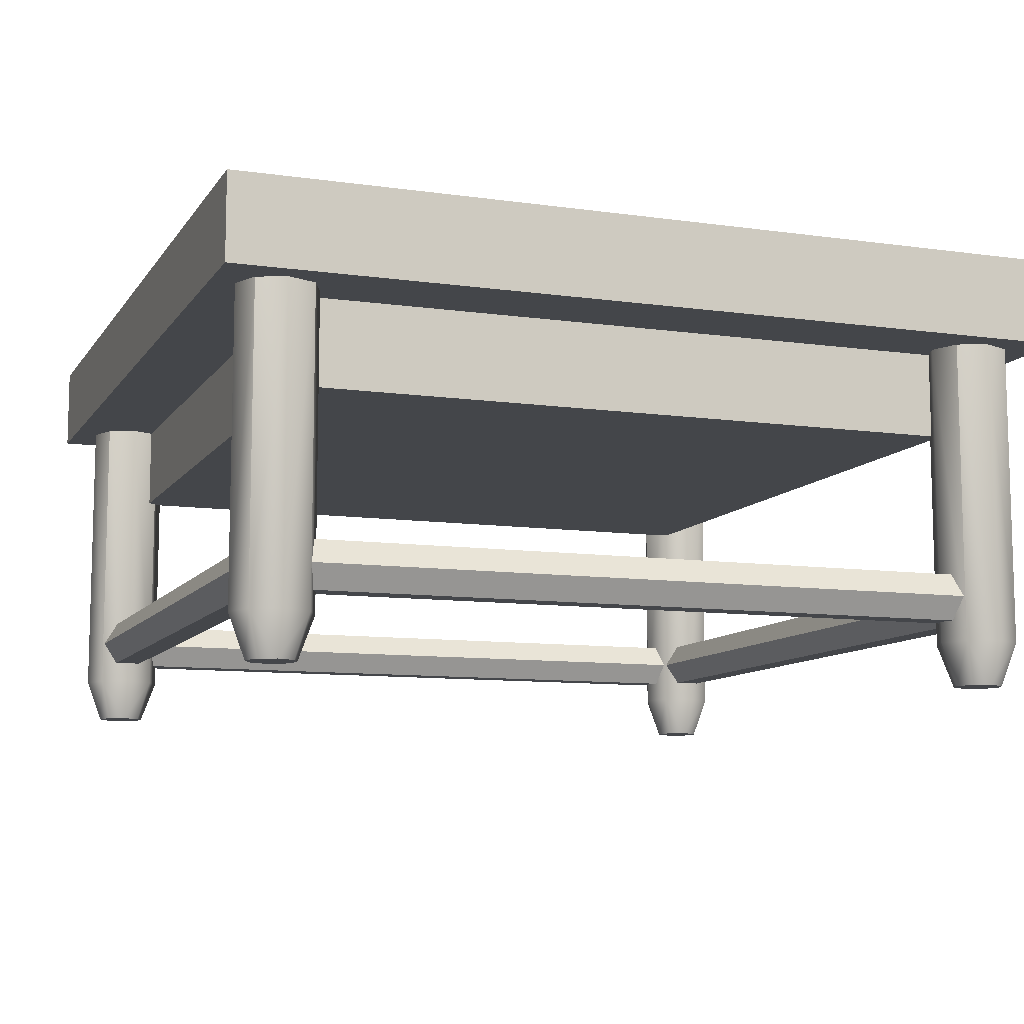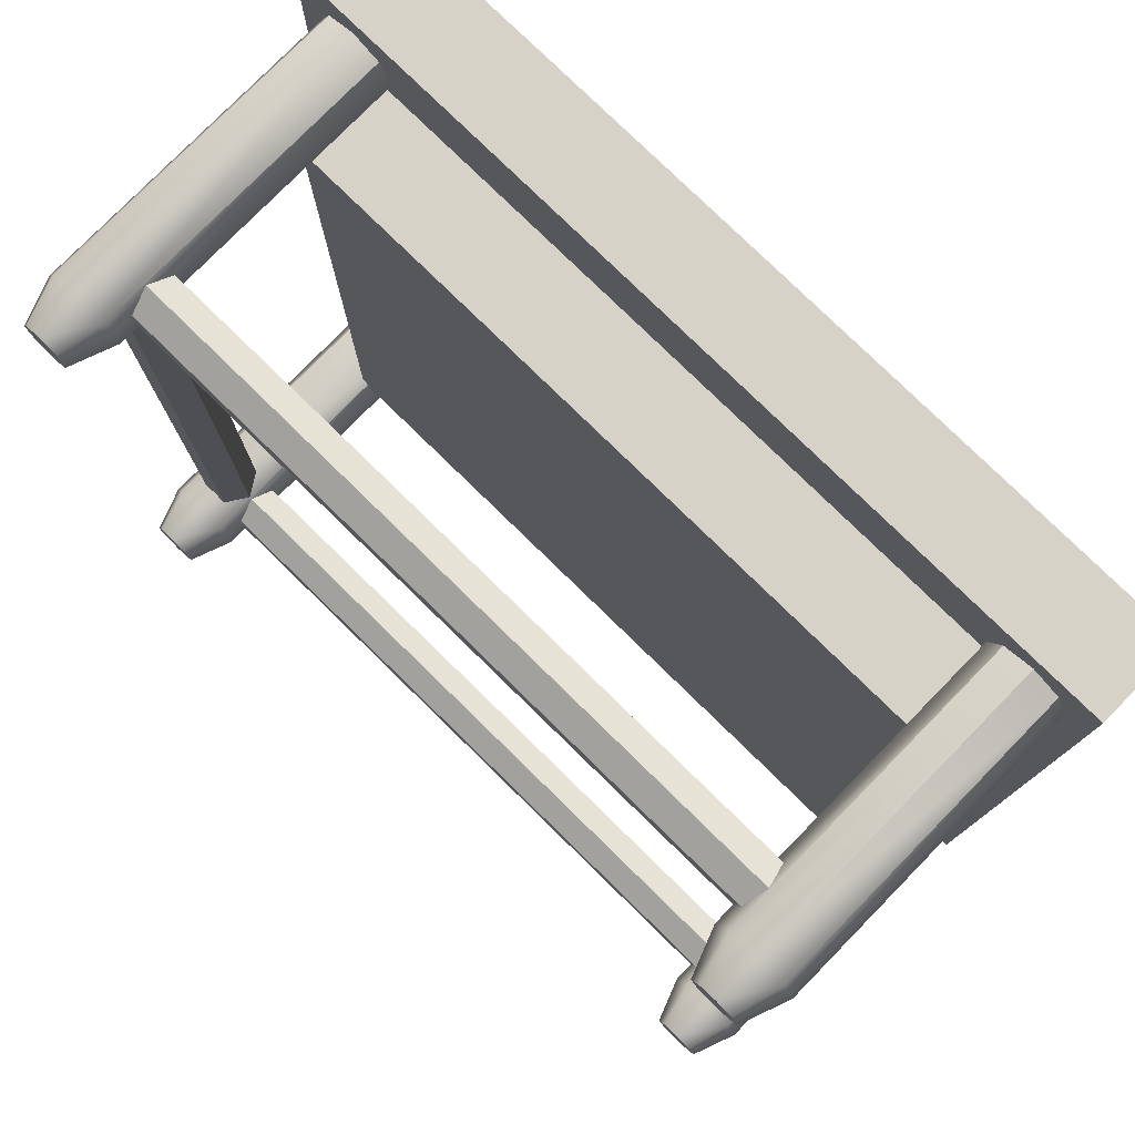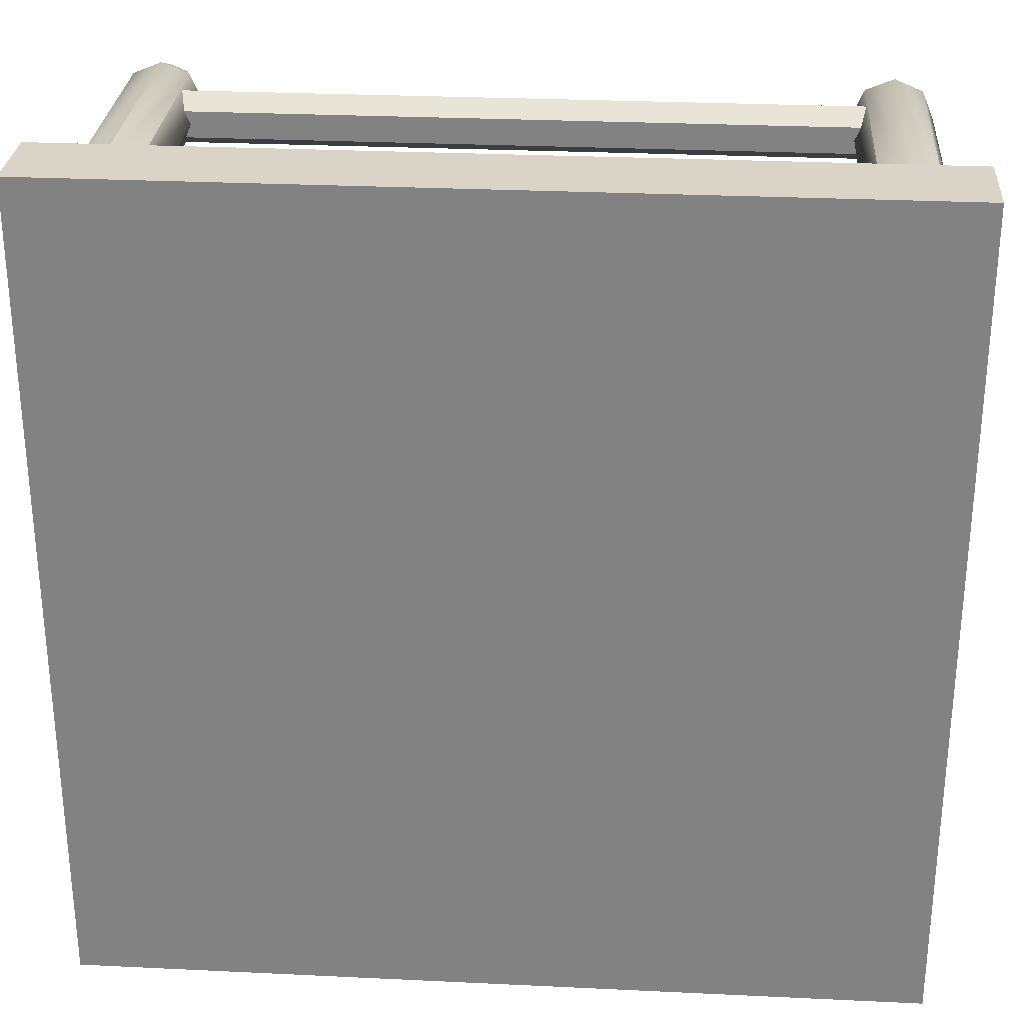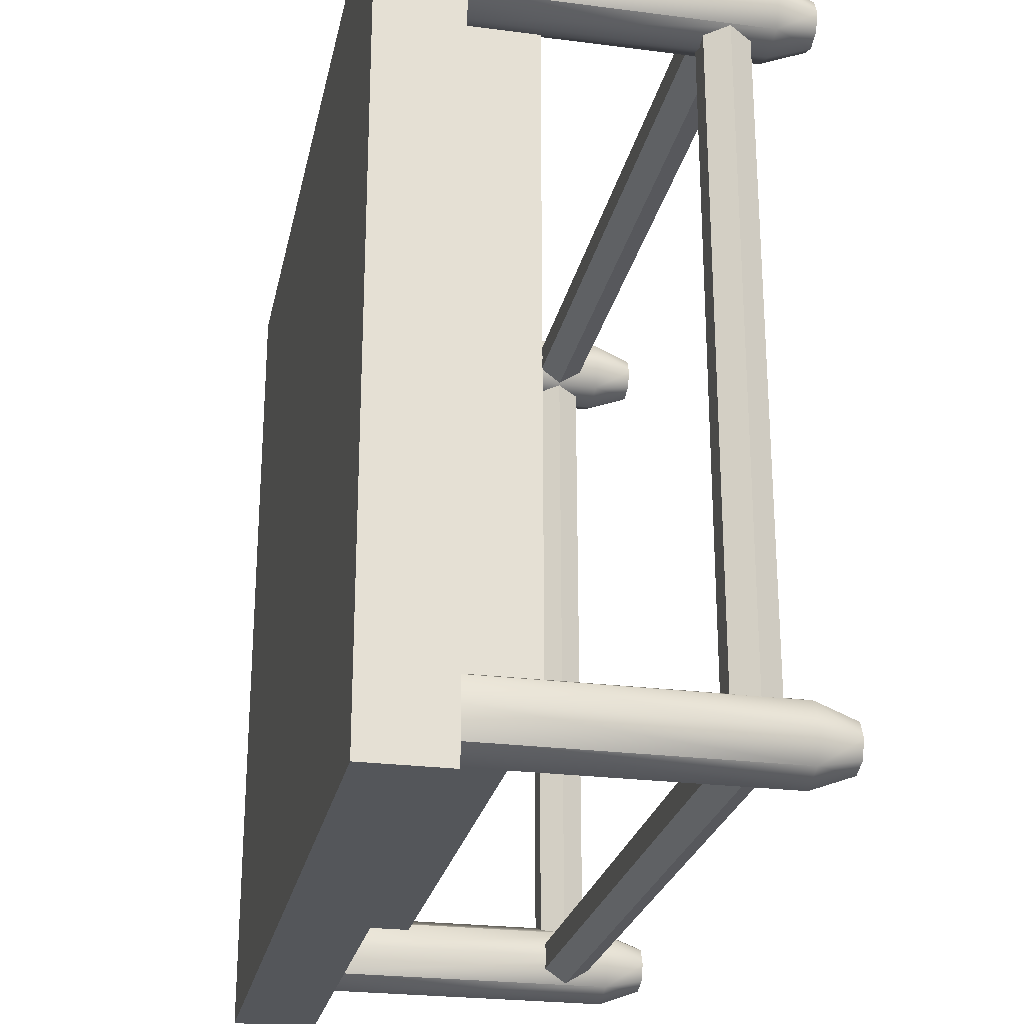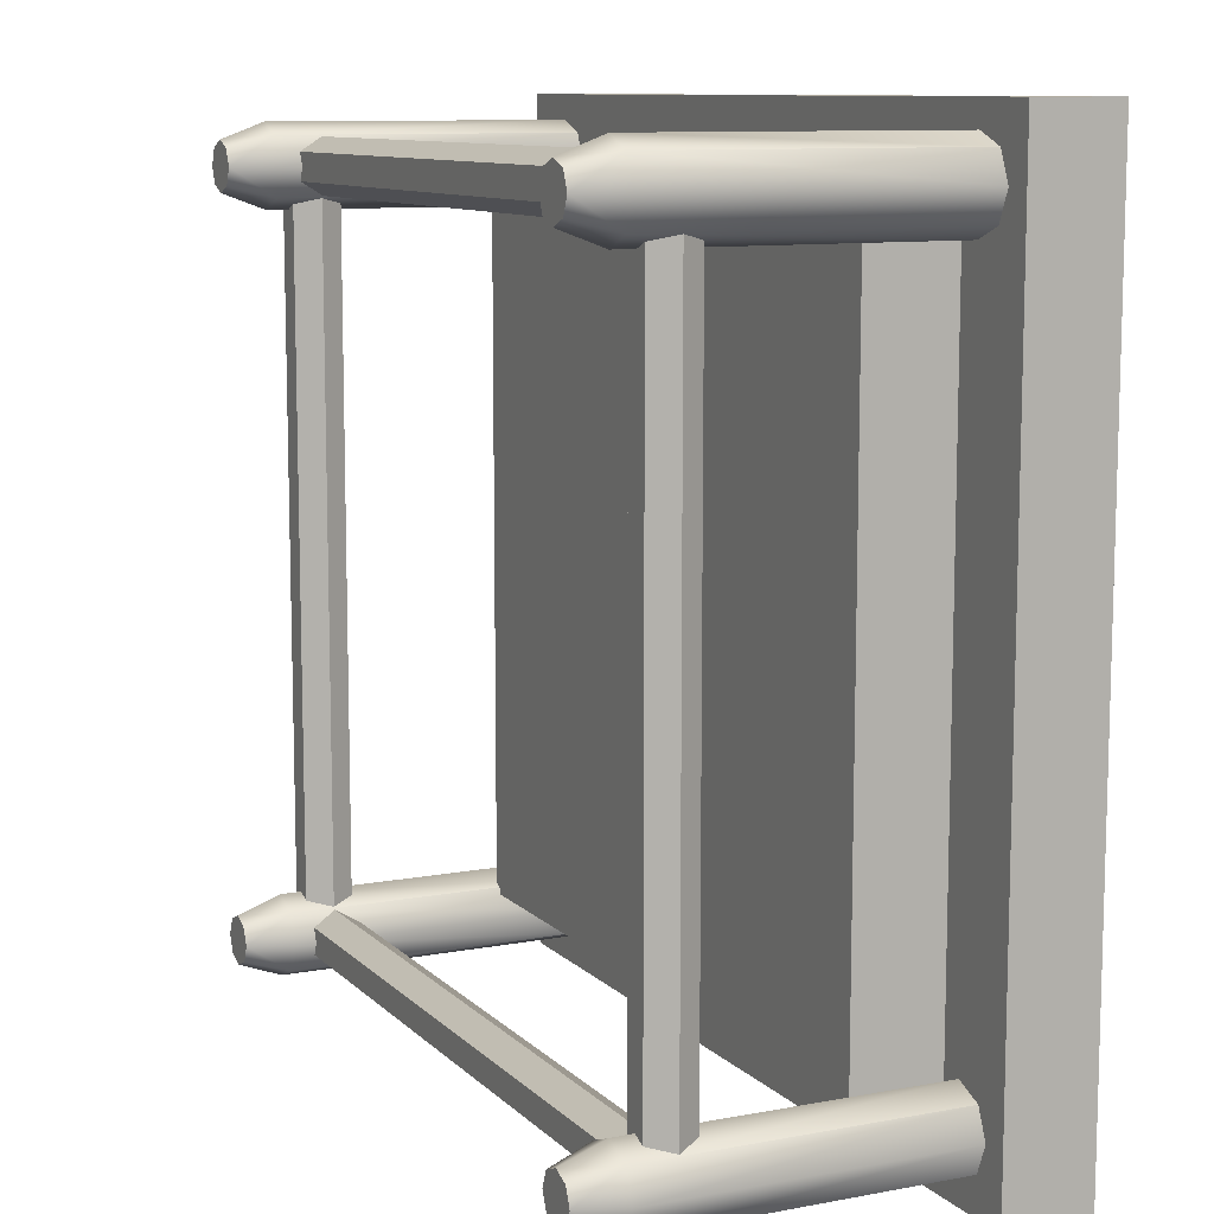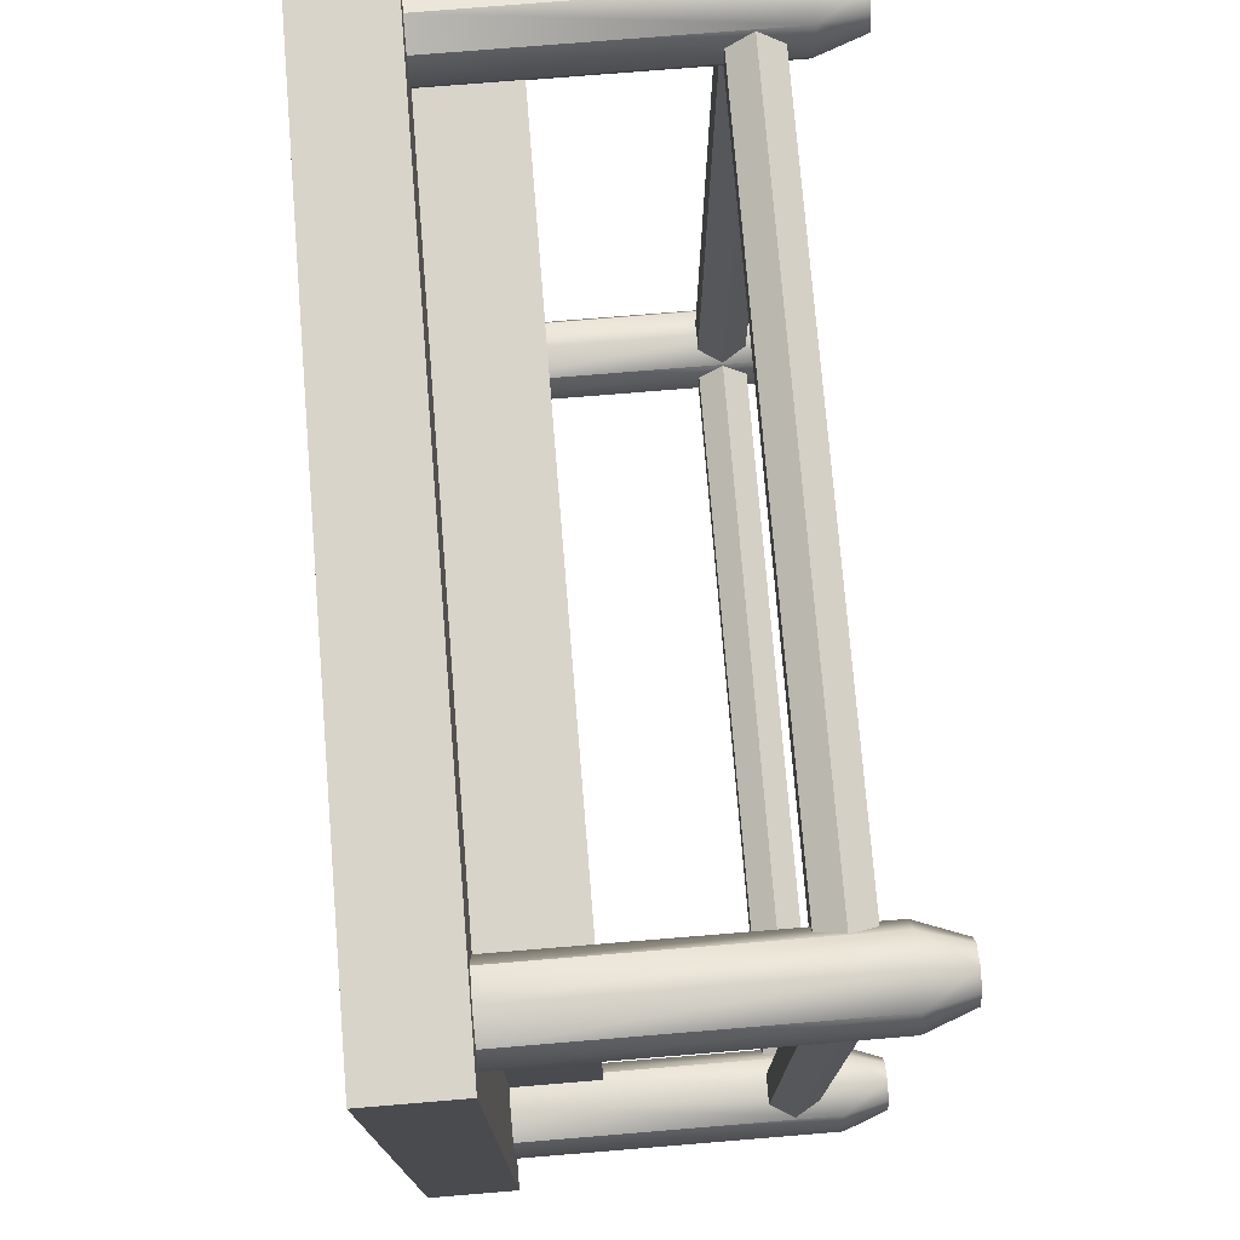
<metadata>
{"format":"obj","ext":"obj","renderer":"f3d","projection":"perspective","resolution":1024,"background":"white","views":[{"elev":-9.7,"azim":-110.3,"up":"+Y"},{"elev":78.2,"azim":44.4,"up":"+Z"},{"elev":28.6,"azim":-175.9,"up":"+Z"},{"elev":-25.2,"azim":-101.7,"up":"+Z"},{"elev":10.1,"azim":64.5,"up":"+Z"},{"elev":75.2,"azim":-94.7,"up":"+Z"}]}
</metadata>
<code>
o kitchentable_A_Cube.990
v -0.85 0.09625 -0.9437
v -0.85 0.8037 -0.9437
v -0.7837 0.09625 -0.9163
v -0.7837 0.8037 -0.9163
v -0.7562 0.09625 -0.85
v -0.7562 0.8037 -0.85
v -0.7837 0.09625 -0.7837
v -0.7837 0.8037 -0.7837
v -0.85 0.09625 -0.7562
v -0.85 0.8037 -0.7562
v -0.9163 0.09625 -0.7837
v -0.9163 0.8037 -0.7837
v -0.9437 0.09625 -0.85
v -0.9437 0.8037 -0.85
v -0.9163 0.09625 -0.9163
v -0.9163 0.8037 -0.9163
v 0.85 0.09625 -0.9437
v 0.85 0.8037 -0.9437
v 0.7837 0.09625 -0.9163
v 0.7837 0.8037 -0.9163
v 0.7562 0.09625 -0.85
v 0.7562 0.8037 -0.85
v 0.7837 0.09625 -0.7837
v 0.7837 0.8037 -0.7837
v 0.85 0.09625 -0.7562
v 0.85 0.8037 -0.7562
v 0.9163 0.09625 -0.7837
v 0.9163 0.8037 -0.7837
v 0.9437 0.09625 -0.85
v 0.9437 0.8037 -0.85
v 0.9163 0.09625 -0.9163
v 0.9163 0.8037 -0.9163
v -0.85 0.09625 0.9437
v -0.85 0.8037 0.9437
v -0.7837 0.09625 0.9163
v -0.7837 0.8037 0.9163
v -0.7562 0.09625 0.85
v -0.7562 0.8037 0.85
v -0.7837 0.09625 0.7837
v -0.7837 0.8037 0.7837
v -0.85 0.09625 0.7562
v -0.85 0.8037 0.7562
v -0.9163 0.09625 0.7837
v -0.9163 0.8037 0.7837
v -0.9437 0.09625 0.85
v -0.9437 0.8037 0.85
v -0.9163 0.09625 0.9163
v -0.9163 0.8037 0.9163
v 0.85 0.09625 0.9437
v 0.85 0.8037 0.9437
v 0.7837 0.09625 0.9163
v 0.7837 0.8037 0.9163
v 0.7562 0.09625 0.85
v 0.7562 0.8037 0.85
v 0.7837 0.09625 0.7837
v 0.7837 0.8037 0.7837
v 0.85 0.09625 0.7562
v 0.85 0.8037 0.7562
v 0.9163 0.09625 0.7837
v 0.9163 0.8037 0.7837
v 0.9437 0.09625 0.85
v 0.9437 0.8037 0.85
v 0.9163 0.09625 0.9163
v 0.9163 0.8037 0.9163
v -0.7825 0.2 0.7875
v 0.7825 0.2 0.7875
v -0.7825 0.1459 0.8187
v 0.7825 0.1459 0.8187
v -0.7825 0.1459 0.8812
v 0.7825 0.1459 0.8812
v -0.7825 0.2 0.9125
v 0.7825 0.2 0.9125
v -0.7825 0.2541 0.8812
v 0.7825 0.2541 0.8812
v -0.7825 0.2541 0.8187
v 0.7825 0.2541 0.8187
v -0.7825 0.2 -0.7875
v 0.7825 0.2 -0.7875
v -0.7825 0.1459 -0.8187
v 0.7825 0.1459 -0.8187
v -0.7825 0.1459 -0.8812
v 0.7825 0.1459 -0.8812
v -0.7825 0.2 -0.9125
v 0.7825 0.2 -0.9125
v -0.7825 0.2541 -0.8812
v 0.7825 0.2541 -0.8812
v -0.7825 0.2541 -0.8187
v 0.7825 0.2541 -0.8187
v 0.7875 0.2 0.7825
v 0.7875 0.2 -0.7825
v 0.8187 0.1459 0.7825
v 0.8187 0.1459 -0.7825
v 0.8812 0.1459 0.7825
v 0.8812 0.1459 -0.7825
v 0.9125 0.2 0.7825
v 0.9125 0.2 -0.7825
v 0.8812 0.2541 0.7825
v 0.8812 0.2541 -0.7825
v 0.8187 0.2541 0.7825
v 0.8187 0.2541 -0.7825
v -0.7875 0.2 0.7825
v -0.7875 0.2 -0.7825
v -0.8187 0.1459 0.7825
v -0.8187 0.1459 -0.7825
v -0.8812 0.1459 0.7825
v -0.8812 0.1459 -0.7825
v -0.9125 0.2 0.7825
v -0.9125 0.2 -0.7825
v -0.8812 0.2541 0.7825
v -0.8812 0.2541 -0.7825
v -0.8187 0.2541 0.7825
v -0.8187 0.2541 -0.7825
v -0.85 -0.00375 -0.85
v 0.85 -0.00375 -0.85
v -0.85 -0.00375 0.85
v 0.85 -0.003752 0.85
v 0.85 -0.003752 0.9062
v 0.8102 -0.003752 0.8898
v 0.7937 -0.003752 0.85
v 0.8102 -0.003752 0.8102
v 0.85 -0.003752 0.7937
v 0.8898 -0.003752 0.8102
v 0.9062 -0.003752 0.85
v 0.8898 -0.003752 0.8898
v 0.85 -0.00375 -0.9062
v 0.8102 -0.00375 -0.8898
v 0.7937 -0.00375 -0.85
v 0.8102 -0.00375 -0.8102
v 0.85 -0.00375 -0.7937
v 0.8898 -0.00375 -0.8102
v 0.9062 -0.00375 -0.85
v 0.8898 -0.00375 -0.8898
v -0.85 -0.00375 -0.9062
v -0.8102 -0.00375 -0.8898
v -0.7937 -0.00375 -0.85
v -0.8102 -0.00375 -0.8102
v -0.85 -0.00375 -0.7937
v -0.8898 -0.00375 -0.8102
v -0.9062 -0.00375 -0.85
v -0.8898 -0.00375 -0.8898
v -0.85 -0.00375 0.9062
v -0.8102 -0.00375 0.8898
v -0.7937 -0.00375 0.85
v -0.8102 -0.00375 0.8102
v -0.85 -0.00375 0.7937
v -0.8898 -0.00375 0.8102
v -0.9062 -0.00375 0.85
v -0.8898 -0.00375 0.8898
v -0.8 0.8 0.8
v -0.8 0.8 -0.8
v 0.8 0.8 0.8
v 0.8 0.8 -0.8
v -1 1 1
v -1 1 -1
v 1 1 -1
v 1 1 1
v -1 0.8 -1
v -1 0.8 1
v 1 0.8 -1
v 1 0.8 1
v -0.8 0.6 -0.8
v -0.8 0.6 0.8
v 0.8 0.6 -0.8
v 0.8 0.6 0.8
f 2 3 1
f 4 5 3
f 6 7 5
f 8 9 7
f 10 11 9
f 12 13 11
f 14 15 13
f 16 1 15
f 3 133 1
f 19 18 17
f 21 20 19
f 23 22 21
f 25 24 23
f 27 26 25
f 29 28 27
f 31 30 29
f 17 32 31
f 47 147 148
f 35 34 33
f 37 36 35
f 39 38 37
f 41 40 39
f 43 42 41
f 45 44 43
f 47 46 45
f 33 48 47
f 27 131 29
f 50 51 49
f 52 53 51
f 54 55 53
f 56 57 55
f 58 59 57
f 60 61 59
f 62 63 61
f 64 49 63
f 11 137 9
f 66 67 65
f 68 69 67
f 70 71 69
f 72 73 71
f 74 75 73
f 76 65 75
f 79 78 77
f 81 80 79
f 83 82 81
f 85 84 83
f 87 86 85
f 77 88 87
f 90 91 89
f 92 93 91
f 94 95 93
f 96 97 95
f 98 99 97
f 100 89 99
f 103 102 101
f 105 104 103
f 107 106 105
f 109 108 107
f 111 110 109
f 101 112 111
f 63 117 124
f 19 127 21
f 39 143 144
f 55 121 120
f 11 139 138
f 31 131 132
f 47 141 33
f 3 135 134
f 23 127 128
f 39 145 41
f 59 121 57
f 51 117 49
f 15 139 13
f 31 125 17
f 7 135 5
f 23 129 25
f 43 145 146
f 59 123 122
f 35 141 142
f 15 133 140
f 51 119 118
f 7 137 136
f 27 129 130
f 43 147 45
f 63 123 61
f 19 125 126
f 35 143 37
f 55 119 53
f 116 117 118
f 116 118 119
f 116 119 120
f 116 120 121
f 116 121 122
f 116 122 123
f 116 123 124
f 116 124 117
f 114 126 125
f 114 127 126
f 114 128 127
f 114 129 128
f 114 130 129
f 114 131 130
f 114 132 131
f 114 125 132
f 113 133 134
f 113 134 135
f 113 135 136
f 113 136 137
f 113 137 138
f 113 138 139
f 113 139 140
f 113 140 133
f 115 142 141
f 115 143 142
f 115 144 143
f 115 145 144
f 115 146 145
f 115 147 146
f 115 148 147
f 115 141 148
f 153 157 158
f 154 159 157
f 155 160 159
f 151 163 152
f 156 154 153
f 156 158 160
f 149 157 150
f 150 159 152
f 152 160 151
f 151 158 149
f 163 162 161
f 150 162 149
f 149 164 151
f 152 161 150
f 2 4 3
f 4 6 5
f 6 8 7
f 8 10 9
f 10 12 11
f 12 14 13
f 14 16 15
f 16 2 1
f 3 134 133
f 19 20 18
f 21 22 20
f 23 24 22
f 25 26 24
f 27 28 26
f 29 30 28
f 31 32 30
f 17 18 32
f 47 45 147
f 35 36 34
f 37 38 36
f 39 40 38
f 41 42 40
f 43 44 42
f 45 46 44
f 47 48 46
f 33 34 48
f 27 130 131
f 50 52 51
f 52 54 53
f 54 56 55
f 56 58 57
f 58 60 59
f 60 62 61
f 62 64 63
f 64 50 49
f 11 138 137
f 66 68 67
f 68 70 69
f 70 72 71
f 72 74 73
f 74 76 75
f 76 66 65
f 79 80 78
f 81 82 80
f 83 84 82
f 85 86 84
f 87 88 86
f 77 78 88
f 90 92 91
f 92 94 93
f 94 96 95
f 96 98 97
f 98 100 99
f 100 90 89
f 103 104 102
f 105 106 104
f 107 108 106
f 109 110 108
f 111 112 110
f 101 102 112
f 63 49 117
f 19 126 127
f 39 37 143
f 55 57 121
f 11 13 139
f 31 29 131
f 47 148 141
f 3 5 135
f 23 21 127
f 39 144 145
f 59 122 121
f 51 118 117
f 15 140 139
f 31 132 125
f 7 136 135
f 23 128 129
f 43 41 145
f 59 61 123
f 35 33 141
f 15 1 133
f 51 53 119
f 7 9 137
f 27 25 129
f 43 146 147
f 63 124 123
f 19 17 125
f 35 142 143
f 55 120 119
f 153 154 157
f 154 155 159
f 155 156 160
f 151 164 163
f 156 155 154
f 156 153 158
f 149 158 157
f 150 157 159
f 152 159 160
f 151 160 158
f 163 164 162
f 150 161 162
f 149 162 164
f 152 163 161

</code>
